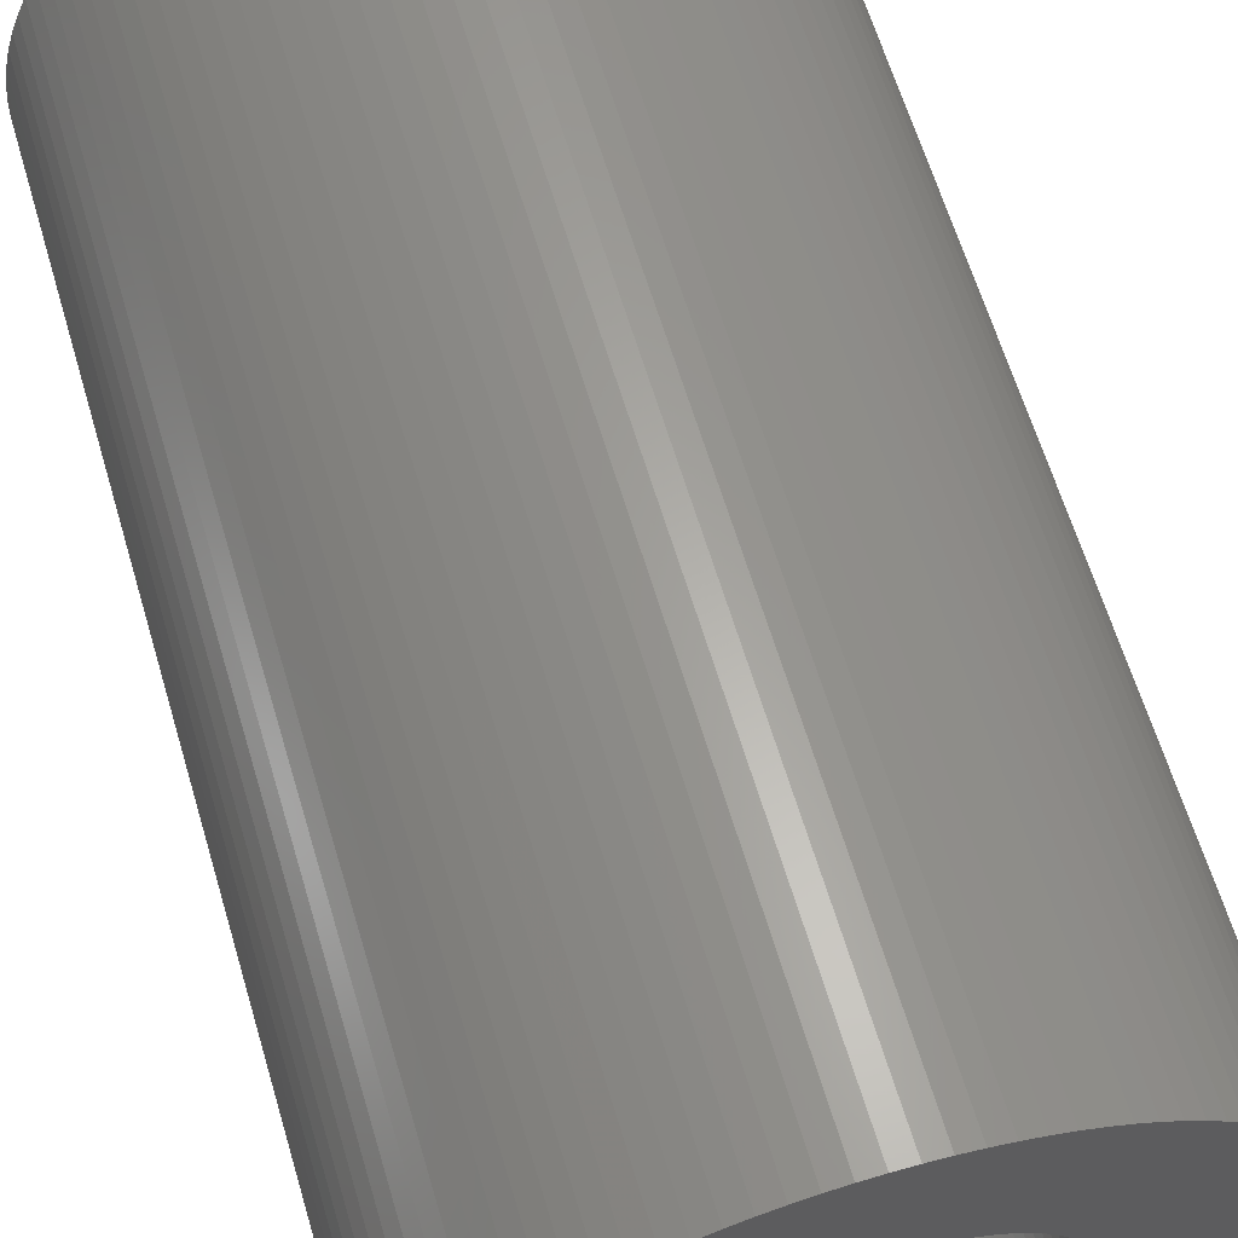
<metadata>
{"format":"stl","ext":"stl","renderer":"f3d","projection":"perspective","resolution":1024,"background":"white","views":[{"elev":62.8,"azim":163.5,"up":"+Y"}]}
</metadata>
<code>
# stl→obj: 400 verts, 800 faces
v 4.491 0.2826 7.63
v 4.465 0.564 -7.63
v 4.465 0.564 7.63
v 4.491 0.2826 -7.63
v 4.5 0 7.63
v 4.5 0 -7.63
v -4.072 1.916 -7.63
v -3.943 2.168 7.63
v -3.943 2.168 -7.63
v -4.072 1.916 7.63
v -3.799 2.411 7.63
v -3.799 2.411 -7.63
v 1.119 -4.359 -7.63
v 1.391 -4.28 7.63
v 1.119 -4.359 7.63
v 1.391 -4.28 -7.63
v 4.072 -1.916 7.63
v 4.184 -1.657 -7.63
v 4.184 -1.657 7.63
v 4.072 -1.916 -7.63
v 4.28 1.391 7.63
v 4.184 1.657 -7.63
v 4.184 1.657 7.63
v 4.28 1.391 -7.63
v -2.168 -3.943 -7.63
v -1.916 -4.072 7.63
v -2.168 -3.943 7.63
v -1.916 -4.072 -7.63
v 1.916 -4.072 -7.63
v 2.168 -3.943 7.63
v 1.916 -4.072 7.63
v 2.168 -3.943 -7.63
v -2.411 -3.799 -7.63
v -2.411 -3.799 7.63
v -4.28 1.391 -7.63
v -4.184 1.657 7.63
v -4.184 1.657 -7.63
v -4.28 1.391 7.63
v 4.28 -1.391 -7.63
v 4.28 -1.391 7.63
v 4.072 1.916 -7.63
v 4.072 1.916 7.63
v 4.42 -0.8432 7.63
v 4.465 -0.564 -7.63
v 4.465 -0.564 7.63
v 4.42 -0.8432 -7.63
v 4.42 0.8432 7.63
v 4.359 1.119 -7.63
v 4.359 1.119 7.63
v 4.42 0.8432 -7.63
v -1.391 4.28 -7.63
v -1.657 4.184 7.63
v -1.391 4.28 7.63
v -1.657 4.184 -7.63
v 1.657 -4.184 -7.63
v 1.657 -4.184 7.63
v 2.645 3.641 -7.63
v 2.411 3.799 7.63
v 2.645 3.641 7.63
v 2.411 3.799 -7.63
v -4.184 -1.657 -7.63
v -4.28 -1.391 7.63
v -4.28 -1.391 -7.63
v -4.184 -1.657 7.63
v 0.8432 4.42 -7.63
v 0.564 4.465 7.63
v 0.8432 4.42 7.63
v 0.564 4.465 -7.63
v -1.657 -4.184 -7.63
v -1.391 -4.28 7.63
v -1.657 -4.184 7.63
v -1.391 -4.28 -7.63
v 1.916 4.072 -7.63
v 1.657 4.184 7.63
v 1.916 4.072 7.63
v 1.657 4.184 -7.63
v 2.168 3.943 7.63
v 2.168 3.943 -7.63
v 4.359 -1.119 -7.63
v 4.359 -1.119 7.63
v -3.467 2.868 -7.63
v -3.28 3.08 7.63
v -3.28 3.08 -7.63
v -3.467 2.868 7.63
v -3.28 -3.08 -7.63
v -3.467 -2.868 7.63
v -3.467 -2.868 -7.63
v -3.28 -3.08 7.63
v 0 -4.5 -7.63
v 0.2826 -4.491 7.63
v 0 -4.5 7.63
v 0.2826 -4.491 -7.63
v -0.2826 4.491 -7.63
v -0.564 4.465 7.63
v -0.2826 4.491 7.63
v -0.564 4.465 -7.63
v -3.943 -2.168 -7.63
v -4.072 -1.916 7.63
v -4.072 -1.916 -7.63
v -3.943 -2.168 7.63
v -0.8432 -4.42 -7.63
v -0.564 -4.465 7.63
v -0.8432 -4.42 7.63
v -0.564 -4.465 -7.63
v 1.391 4.28 -7.63
v 1.119 4.359 7.63
v 1.391 4.28 7.63
v 1.119 4.359 -7.63
v 3.28 -3.08 7.63
v 3.467 -2.868 -7.63
v 3.467 -2.868 7.63
v 3.28 -3.08 -7.63
v 3.641 -2.645 7.63
v 3.799 -2.411 -7.63
v 3.799 -2.411 7.63
v 3.641 -2.645 -7.63
v 2.25 0 7.63
v 2.246 0.1413 7.63
v 4.491 -0.2826 7.63
v 2.232 0.282 7.63
v 2.246 -0.1413 7.63
v 2.21 0.4216 7.63
v 2.179 0.5596 7.63
v 2.232 -0.282 7.63
v 2.14 0.6953 7.63
v 2.092 0.8283 7.63
v 2.21 -0.4216 7.63
v 2.036 0.958 7.63
v 3.943 2.168 7.63
v 1.972 1.084 7.63
v 3.799 2.411 7.63
v 2.179 -0.5596 7.63
v 1.9 1.206 7.63
v 3.641 2.645 7.63
v 1.82 1.323 7.63
v 3.467 2.868 7.63
v 2.14 -0.6953 7.63
v 1.734 1.434 7.63
v 3.28 3.08 7.63
v 1.64 1.54 7.63
v 3.08 3.28 7.63
v 2.092 -0.8283 7.63
v 1.54 1.64 7.63
v 2.868 3.467 7.63
v 1.434 1.734 7.63
v 2.036 -0.958 7.63
v 1.323 1.82 7.63
v 3.943 -2.168 7.63
v 1.972 -1.084 7.63
v 1.206 1.9 7.63
v 1.084 1.972 7.63
v 0.958 2.036 7.63
v 0.8283 2.092 7.63
v 0.6953 2.14 7.63
v 0.5596 2.179 7.63
v 0.4216 2.21 7.63
v 0.282 2.232 7.63
v 0.2826 4.491 7.63
v 0.1413 2.246 7.63
v 0 4.5 7.63
v 0 2.25 7.63
v -0.1413 2.246 7.63
v -0.282 2.232 7.63
v -0.4216 2.21 7.63
v -0.8432 4.42 7.63
v -0.5596 2.179 7.63
v -1.119 4.359 7.63
v -0.6953 2.14 7.63
v -0.8283 2.092 7.63
v -0.958 2.036 7.63
v -1.916 4.072 7.63
v -1.084 1.972 7.63
v -2.168 3.943 7.63
v -1.206 1.9 7.63
v -2.411 3.799 7.63
v -1.323 1.82 7.63
v -2.645 3.641 7.63
v -1.434 1.734 7.63
v -2.868 3.467 7.63
v -1.54 1.64 7.63
v -3.08 3.28 7.63
v -1.64 1.54 7.63
v -1.734 1.434 7.63
v -1.82 1.323 7.63
v -3.641 2.645 7.63
v -1.9 1.206 7.63
v -1.972 1.084 7.63
v 1.9 -1.206 7.63
v 1.82 -1.323 7.63
v 1.734 -1.434 7.63
v 1.64 -1.54 7.63
v 3.08 -3.28 7.63
v 1.54 -1.64 7.63
v 2.868 -3.467 7.63
v 1.434 -1.734 7.63
v 2.645 -3.641 7.63
v 1.323 -1.82 7.63
v 2.411 -3.799 7.63
v 1.206 -1.9 7.63
v 1.084 -1.972 7.63
v 0.958 -2.036 7.63
v 0.8283 -2.092 7.63
v 0.6953 -2.14 7.63
v 0.5596 -2.179 7.63
v 0.8432 -4.42 7.63
v 0.4216 -2.21 7.63
v 0.564 -4.465 7.63
v 0.282 -2.232 7.63
v 0.1413 -2.246 7.63
v 0 -2.25 7.63
v -0.1413 -2.246 7.63
v -0.2826 -4.491 7.63
v -0.282 -2.232 7.63
v -0.4216 -2.21 7.63
v -0.5596 -2.179 7.63
v -1.119 -4.359 7.63
v -0.6953 -2.14 7.63
v -0.8283 -2.092 7.63
v -0.958 -2.036 7.63
v -1.084 -1.972 7.63
v -1.206 -1.9 7.63
v -1.323 -1.82 7.63
v -2.645 -3.641 7.63
v -1.434 -1.734 7.63
v -2.868 -3.467 7.63
v -1.54 -1.64 7.63
v -3.08 -3.28 7.63
v -1.64 -1.54 7.63
v -1.734 -1.434 7.63
v -1.82 -1.323 7.63
v -3.641 -2.645 7.63
v -1.9 -1.206 7.63
v -3.799 -2.411 7.63
v -1.972 -1.084 7.63
v -2.036 -0.958 7.63
v -2.092 -0.8283 7.63
v -2.14 -0.6953 7.63
v -2.179 -0.5596 7.63
v -4.359 -1.119 7.63
v -2.21 -0.4216 7.63
v -4.42 -0.8432 7.63
v -2.232 -0.282 7.63
v -4.465 -0.564 7.63
v -2.246 -0.1413 7.63
v -4.491 -0.2826 7.63
v -2.25 0 7.63
v -2.036 0.958 7.63
v -2.092 0.8283 7.63
v -2.14 0.6953 7.63
v -2.179 0.5596 7.63
v -4.359 1.119 7.63
v -2.21 0.4216 7.63
v -4.42 0.8432 7.63
v -2.232 0.282 7.63
v -4.465 0.564 7.63
v -2.246 0.1413 7.63
v -4.491 0.2826 7.63
v -4.5 0 7.63
v -0.8432 4.42 -7.63
v 3.943 -2.168 -7.63
v 4.491 -0.2826 -7.63
v 3.08 3.28 -7.63
v 3.28 3.08 -7.63
v 2.868 3.467 -7.63
v -3.08 -3.28 -7.63
v -2.411 3.799 -7.63
v -2.645 3.641 -7.63
v -3.641 2.645 -7.63
v -4.5 0 -7.63
v -4.491 0.2826 -7.63
v 3.799 2.411 -7.63
v 3.943 2.168 -7.63
v -4.42 0.8432 -7.63
v -4.359 1.119 -7.63
v -4.465 -0.564 -7.63
v -4.491 -0.2826 -7.63
v -1.119 -4.359 -7.63
v -4.42 -0.8432 -7.63
v -2.168 3.943 -7.63
v 0.8432 -4.42 -7.63
v -4.465 0.564 -7.63
v 2.411 -3.799 -7.63
v 0.564 -4.465 -7.63
v -1.916 4.072 -7.63
v -4.359 -1.119 -7.63
v -2.868 -3.467 -7.63
v -3.641 -2.645 -7.63
v -3.799 -2.411 -7.63
v 2.645 -3.641 -7.63
v -2.868 3.467 -7.63
v -3.08 3.28 -7.63
v 3.641 2.645 -7.63
v 0.2826 4.491 -7.63
v 0 4.5 -7.63
v -2.645 -3.641 -7.63
v 3.08 -3.28 -7.63
v 3.467 2.868 -7.63
v -0.2826 -4.491 -7.63
v -1.119 4.359 -7.63
v 2.868 -3.467 -7.63
v 2.25 0 -7.63
v 2.246 -0.1413 -7.63
v 2.232 -0.282 -7.63
v 2.246 0.1413 -7.63
v 2.21 -0.4216 -7.63
v 2.179 -0.5596 -7.63
v 2.232 0.282 -7.63
v 2.14 -0.6953 -7.63
v 2.092 -0.8283 -7.63
v 2.21 0.4216 -7.63
v 2.036 -0.958 -7.63
v 1.972 -1.084 -7.63
v 2.179 0.5596 -7.63
v 1.9 -1.206 -7.63
v 1.82 -1.323 -7.63
v 2.14 0.6953 -7.63
v 1.734 -1.434 -7.63
v 1.64 -1.54 -7.63
v 2.092 0.8283 -7.63
v 1.54 -1.64 -7.63
v 1.434 -1.734 -7.63
v 2.036 0.958 -7.63
v 1.323 -1.82 -7.63
v 1.972 1.084 -7.63
v 1.206 -1.9 -7.63
v 1.084 -1.972 -7.63
v 0.958 -2.036 -7.63
v 0.8283 -2.092 -7.63
v 0.6953 -2.14 -7.63
v 0.5596 -2.179 -7.63
v 0.4216 -2.21 -7.63
v 0.282 -2.232 -7.63
v 0.1413 -2.246 -7.63
v 0 -2.25 -7.63
v -0.1413 -2.246 -7.63
v -0.282 -2.232 -7.63
v -0.4216 -2.21 -7.63
v -0.5596 -2.179 -7.63
v -0.6953 -2.14 -7.63
v -0.8283 -2.092 -7.63
v -0.958 -2.036 -7.63
v -1.084 -1.972 -7.63
v -1.206 -1.9 -7.63
v -1.323 -1.82 -7.63
v -1.434 -1.734 -7.63
v -1.54 -1.64 -7.63
v -1.64 -1.54 -7.63
v -1.734 -1.434 -7.63
v -1.82 -1.323 -7.63
v -1.9 -1.206 -7.63
v -1.972 -1.084 -7.63
v 1.9 1.206 -7.63
v 1.82 1.323 -7.63
v 1.734 1.434 -7.63
v 1.64 1.54 -7.63
v 1.54 1.64 -7.63
v 1.434 1.734 -7.63
v 1.323 1.82 -7.63
v 1.206 1.9 -7.63
v 1.084 1.972 -7.63
v 0.958 2.036 -7.63
v 0.8283 2.092 -7.63
v 0.6953 2.14 -7.63
v 0.5596 2.179 -7.63
v 0.4216 2.21 -7.63
v 0.282 2.232 -7.63
v 0.1413 2.246 -7.63
v 0 2.25 -7.63
v -0.1413 2.246 -7.63
v -0.282 2.232 -7.63
v -0.4216 2.21 -7.63
v -0.5596 2.179 -7.63
v -0.6953 2.14 -7.63
v -0.8283 2.092 -7.63
v -0.958 2.036 -7.63
v -1.084 1.972 -7.63
v -1.206 1.9 -7.63
v -1.323 1.82 -7.63
v -1.434 1.734 -7.63
v -1.54 1.64 -7.63
v -1.64 1.54 -7.63
v -1.734 1.434 -7.63
v -1.82 1.323 -7.63
v -1.9 1.206 -7.63
v -1.972 1.084 -7.63
v -2.036 0.958 -7.63
v -2.092 0.8283 -7.63
v -2.14 0.6953 -7.63
v -2.179 0.5596 -7.63
v -2.21 0.4216 -7.63
v -2.232 0.282 -7.63
v -2.246 0.1413 -7.63
v -2.25 0 -7.63
v -2.036 -0.958 -7.63
v -2.092 -0.8283 -7.63
v -2.14 -0.6953 -7.63
v -2.179 -0.5596 -7.63
v -2.21 -0.4216 -7.63
v -2.232 -0.282 -7.63
v -2.246 -0.1413 -7.63
f 1 2 3
f 2 1 4
f 5 4 1
f 4 5 6
f 7 8 9
f 8 7 10
f 9 11 12
f 11 9 8
f 13 14 15
f 14 13 16
f 17 18 19
f 18 17 20
f 21 22 23
f 22 21 24
f 25 26 27
f 26 25 28
f 29 30 31
f 30 29 32
f 33 27 34
f 27 33 25
f 35 36 37
f 36 35 38
f 19 39 40
f 39 19 18
f 23 41 42
f 41 23 22
f 43 44 45
f 44 43 46
f 47 48 49
f 48 47 50
f 51 52 53
f 52 51 54
f 55 31 56
f 31 55 29
f 57 58 59
f 58 57 60
f 61 62 63
f 62 61 64
f 65 66 67
f 66 65 68
f 69 70 71
f 70 69 72
f 73 74 75
f 74 73 76
f 60 77 58
f 77 60 78
f 40 79 80
f 79 40 39
f 81 82 83
f 82 81 84
f 78 75 77
f 75 78 73
f 85 86 87
f 86 85 88
f 89 90 91
f 90 89 92
f 93 94 95
f 94 93 96
f 97 98 99
f 98 97 100
f 101 102 103
f 102 101 104
f 105 106 107
f 106 105 108
f 109 110 111
f 110 109 112
f 113 114 115
f 114 113 116
f 117 5 1
f 118 1 3
f 5 117 119
f 120 3 47
f 121 119 117
f 122 47 49
f 119 121 45
f 123 49 21
f 124 45 121
f 125 21 23
f 45 124 43
f 126 23 42
f 127 43 124
f 128 42 129
f 43 127 80
f 130 129 131
f 132 80 127
f 133 131 134
f 80 132 40
f 135 134 136
f 137 40 132
f 138 136 139
f 40 137 19
f 140 139 141
f 142 19 137
f 143 141 144
f 19 142 17
f 145 144 59
f 146 17 142
f 147 59 58
f 17 146 148
f 149 148 146
f 1 118 117
f 3 120 118
f 47 122 120
f 49 123 122
f 150 58 77
f 21 125 123
f 23 126 125
f 42 128 126
f 129 130 128
f 151 77 75
f 131 133 130
f 134 135 133
f 136 138 135
f 152 75 74
f 139 140 138
f 141 143 140
f 144 145 143
f 153 74 107
f 59 147 145
f 58 150 147
f 154 107 106
f 77 151 150
f 75 152 151
f 155 106 67
f 74 153 152
f 107 154 153
f 156 67 66
f 106 155 154
f 67 156 155
f 157 66 158
f 66 157 156
f 158 159 157
f 160 159 158
f 160 161 159
f 160 162 161
f 95 162 160
f 162 95 163
f 94 163 95
f 163 94 164
f 165 164 94
f 164 165 166
f 167 166 165
f 166 167 168
f 53 168 167
f 168 53 169
f 52 169 53
f 169 52 170
f 171 170 52
f 170 171 172
f 173 172 171
f 172 173 174
f 175 174 173
f 174 175 176
f 177 176 175
f 176 177 178
f 179 178 177
f 178 179 180
f 181 180 179
f 180 181 182
f 82 182 181
f 182 82 183
f 84 183 82
f 183 84 184
f 185 184 84
f 184 185 186
f 11 186 185
f 186 11 187
f 8 187 11
f 148 149 115
f 188 115 149
f 115 188 113
f 189 113 188
f 113 189 111
f 190 111 189
f 111 190 109
f 191 109 190
f 109 191 192
f 193 192 191
f 192 193 194
f 195 194 193
f 194 195 196
f 197 196 195
f 196 197 198
f 199 198 197
f 198 199 30
f 200 30 199
f 30 200 31
f 201 31 200
f 31 201 56
f 202 56 201
f 56 202 14
f 203 14 202
f 14 203 15
f 204 15 203
f 15 204 205
f 206 205 204
f 205 206 207
f 208 207 206
f 207 208 90
f 209 90 208
f 210 90 209
f 210 91 90
f 211 91 210
f 212 211 213
f 211 212 91
f 102 213 214
f 103 214 215
f 213 102 212
f 216 215 217
f 70 217 218
f 214 103 102
f 71 218 219
f 26 219 220
f 215 216 103
f 27 220 221
f 34 221 222
f 217 70 216
f 223 222 224
f 225 224 226
f 227 226 228
f 218 71 70
f 88 228 229
f 86 229 230
f 231 230 232
f 219 26 71
f 233 232 234
f 100 234 235
f 98 235 236
f 64 236 237
f 220 27 26
f 62 237 238
f 239 238 240
f 241 240 242
f 243 242 244
f 245 244 246
f 187 8 247
f 221 34 27
f 10 247 8
f 222 223 34
f 247 10 248
f 224 225 223
f 36 248 10
f 226 227 225
f 248 36 249
f 228 88 227
f 38 249 36
f 229 86 88
f 249 38 250
f 230 231 86
f 251 250 38
f 232 233 231
f 250 251 252
f 234 100 233
f 253 252 251
f 235 98 100
f 252 253 254
f 236 64 98
f 255 254 253
f 237 62 64
f 254 255 256
f 238 239 62
f 257 256 255
f 240 241 239
f 256 257 246
f 242 243 241
f 258 246 257
f 244 245 243
f 246 258 245
f 96 165 94
f 165 96 259
f 148 20 17
f 20 148 260
f 119 6 5
f 6 119 261
f 49 24 21
f 24 49 48
f 139 262 141
f 262 139 263
f 262 144 141
f 144 262 264
f 265 88 85
f 88 265 227
f 266 177 175
f 177 266 267
f 12 185 268
f 185 12 11
f 111 116 113
f 116 111 110
f 269 257 270
f 257 269 258
f 28 71 26
f 71 28 69
f 129 271 131
f 271 129 272
f 273 251 274
f 251 273 253
f 275 245 276
f 245 275 243
f 277 103 216
f 103 277 101
f 278 243 275
f 243 278 241
f 42 272 129
f 272 42 41
f 279 175 173
f 175 279 266
f 280 15 205
f 15 280 13
f 281 253 273
f 253 281 255
f 32 198 30
f 198 32 282
f 274 38 35
f 38 274 251
f 283 205 207
f 205 283 280
f 54 171 52
f 171 54 284
f 285 241 278
f 241 285 239
f 265 225 227
f 225 265 286
f 287 233 288
f 233 287 231
f 282 196 198
f 196 282 289
f 290 181 179
f 181 290 291
f 92 207 90
f 207 92 283
f 16 56 14
f 56 16 55
f 80 46 43
f 46 80 79
f 45 261 119
f 261 45 44
f 264 59 144
f 59 264 57
f 131 292 134
f 292 131 271
f 3 50 47
f 50 3 2
f 268 84 81
f 84 268 185
f 276 258 269
f 258 276 245
f 293 160 158
f 160 293 294
f 267 179 177
f 179 267 290
f 288 100 97
f 100 288 233
f 115 260 148
f 260 115 114
f 294 95 160
f 95 294 93
f 37 10 7
f 10 37 36
f 295 34 223
f 34 295 33
f 99 64 61
f 64 99 98
f 72 216 70
f 216 72 277
f 87 231 287
f 231 87 86
f 192 112 109
f 112 192 296
f 83 181 291
f 181 83 82
f 68 158 66
f 158 68 293
f 284 173 171
f 173 284 279
f 76 107 74
f 107 76 105
f 134 297 136
f 297 134 292
f 136 263 139
f 263 136 297
f 104 212 102
f 212 104 298
f 298 91 212
f 91 298 89
f 299 53 167
f 53 299 51
f 259 167 165
f 167 259 299
f 300 192 194
f 192 300 296
f 289 194 196
f 194 289 300
f 270 255 281
f 255 270 257
f 301 6 261
f 302 261 44
f 6 301 4
f 303 44 46
f 304 4 301
f 305 46 79
f 4 304 2
f 306 79 39
f 307 2 304
f 308 39 18
f 2 307 50
f 309 18 20
f 310 50 307
f 311 20 260
f 50 310 48
f 312 260 114
f 313 48 310
f 314 114 116
f 48 313 24
f 315 116 110
f 316 24 313
f 317 110 112
f 24 316 22
f 318 112 296
f 319 22 316
f 320 296 300
f 22 319 41
f 321 300 289
f 322 41 319
f 323 289 282
f 41 322 272
f 324 272 322
f 261 302 301
f 44 303 302
f 46 305 303
f 79 306 305
f 325 282 32
f 39 308 306
f 18 309 308
f 20 311 309
f 260 312 311
f 326 32 29
f 114 314 312
f 116 315 314
f 110 317 315
f 327 29 55
f 112 318 317
f 296 320 318
f 300 321 320
f 328 55 16
f 289 323 321
f 282 325 323
f 329 16 13
f 32 326 325
f 29 327 326
f 330 13 280
f 55 328 327
f 16 329 328
f 331 280 283
f 13 330 329
f 280 331 330
f 332 283 92
f 283 332 331
f 92 333 332
f 89 333 92
f 89 334 333
f 89 335 334
f 298 335 89
f 335 298 336
f 104 336 298
f 336 104 337
f 101 337 104
f 337 101 338
f 277 338 101
f 338 277 339
f 72 339 277
f 339 72 340
f 69 340 72
f 340 69 341
f 28 341 69
f 341 28 342
f 25 342 28
f 342 25 343
f 33 343 25
f 343 33 344
f 295 344 33
f 344 295 345
f 286 345 295
f 345 286 346
f 265 346 286
f 346 265 347
f 85 347 265
f 347 85 348
f 87 348 85
f 348 87 349
f 287 349 87
f 349 287 350
f 288 350 287
f 350 288 351
f 97 351 288
f 272 324 271
f 352 271 324
f 271 352 292
f 353 292 352
f 292 353 297
f 354 297 353
f 297 354 263
f 355 263 354
f 263 355 262
f 356 262 355
f 262 356 264
f 357 264 356
f 264 357 57
f 358 57 357
f 57 358 60
f 359 60 358
f 60 359 78
f 360 78 359
f 78 360 73
f 361 73 360
f 73 361 76
f 362 76 361
f 76 362 105
f 363 105 362
f 105 363 108
f 364 108 363
f 108 364 65
f 365 65 364
f 65 365 68
f 366 68 365
f 68 366 293
f 367 293 366
f 368 293 367
f 368 294 293
f 369 294 368
f 93 369 370
f 369 93 294
f 96 370 371
f 259 371 372
f 370 96 93
f 299 372 373
f 51 373 374
f 371 259 96
f 54 374 375
f 284 375 376
f 372 299 259
f 279 376 377
f 266 377 378
f 373 51 299
f 267 378 379
f 290 379 380
f 291 380 381
f 374 54 51
f 83 381 382
f 81 382 383
f 268 383 384
f 375 284 54
f 12 384 385
f 9 385 386
f 7 386 387
f 37 387 388
f 376 279 284
f 35 388 389
f 274 389 390
f 273 390 391
f 281 391 392
f 270 392 393
f 351 97 394
f 377 266 279
f 99 394 97
f 378 267 266
f 394 99 395
f 379 290 267
f 61 395 99
f 380 291 290
f 395 61 396
f 381 83 291
f 63 396 61
f 382 81 83
f 396 63 397
f 383 268 81
f 285 397 63
f 384 12 268
f 397 285 398
f 385 9 12
f 278 398 285
f 386 7 9
f 398 278 399
f 387 37 7
f 275 399 278
f 388 35 37
f 399 275 400
f 389 274 35
f 276 400 275
f 390 273 274
f 400 276 393
f 391 281 273
f 269 393 276
f 392 270 281
f 393 269 270
f 63 239 285
f 239 63 62
f 108 67 106
f 67 108 65
f 286 223 225
f 223 286 295
f 304 120 307
f 120 304 118
f 244 393 246
f 393 244 400
f 340 219 218
f 219 340 341
f 314 149 312
f 149 314 188
f 228 348 229
f 348 228 347
f 323 199 197
f 199 323 325
f 330 206 204
f 206 330 331
f 316 126 319
f 126 316 125
f 230 350 232
f 350 230 349
f 380 178 180
f 178 380 379
f 326 201 200
f 201 326 327
f 343 222 221
f 222 343 344
f 378 174 176
f 174 378 377
f 379 176 178
f 176 379 378
f 364 154 155
f 154 364 363
f 301 118 304
f 118 301 117
f 369 161 162
f 161 369 368
f 363 153 154
f 153 363 362
f 325 200 199
f 200 325 326
f 358 145 147
f 145 358 357
f 324 133 352
f 133 324 130
f 249 387 248
f 387 249 388
f 315 188 314
f 188 315 189
f 322 130 324
f 130 322 128
f 308 132 306
f 132 308 137
f 318 190 317
f 190 318 191
f 187 384 186
f 384 187 385
f 328 203 202
f 203 328 329
f 254 390 252
f 390 254 391
f 302 117 301
f 117 302 121
f 329 204 203
f 204 329 330
f 337 215 214
f 215 337 338
f 377 172 174
f 172 377 376
f 341 220 219
f 220 341 342
f 310 123 313
f 123 310 122
f 313 125 316
f 125 313 123
f 319 128 322
f 128 319 126
f 246 392 256
f 392 246 393
f 339 218 217
f 218 339 340
f 311 142 309
f 142 311 146
f 362 152 153
f 152 362 361
f 359 147 150
f 147 359 358
f 317 189 315
f 189 317 190
f 232 351 234
f 351 232 350
f 256 391 254
f 391 256 392
f 252 389 250
f 389 252 390
f 354 140 355
f 140 354 138
f 234 394 235
f 394 234 351
f 327 202 201
f 202 327 328
f 373 166 168
f 166 373 372
f 352 135 353
f 135 352 133
f 320 191 318
f 191 320 193
f 355 143 356
f 143 355 140
f 374 168 169
f 168 374 373
f 371 163 164
f 163 371 370
f 333 210 209
f 210 333 334
f 372 164 166
f 164 372 371
f 353 138 354
f 138 353 135
f 375 169 170
f 169 375 374
f 309 137 308
f 137 309 142
f 238 398 240
f 398 238 397
f 226 347 228
f 347 226 346
f 305 124 303
f 124 305 127
f 184 382 183
f 382 184 383
f 332 209 208
f 209 332 333
f 342 221 220
f 221 342 343
f 307 122 310
f 122 307 120
f 368 159 161
f 159 368 367
f 370 162 163
f 162 370 369
f 303 121 302
f 121 303 124
f 240 399 242
f 399 240 398
f 320 195 193
f 195 320 321
f 242 400 244
f 400 242 399
f 366 156 157
f 156 366 365
f 247 385 187
f 385 247 386
f 336 214 213
f 214 336 337
f 182 380 180
f 380 182 381
f 376 170 172
f 170 376 375
f 357 143 145
f 143 357 356
f 183 381 182
f 381 183 382
f 248 386 247
f 386 248 387
f 236 396 237
f 396 236 395
f 321 197 195
f 197 321 323
f 345 226 224
f 226 345 346
f 235 395 236
f 395 235 394
f 237 397 238
f 397 237 396
f 229 349 230
f 349 229 348
f 344 224 222
f 224 344 345
f 338 217 215
f 217 338 339
f 367 157 159
f 157 367 366
f 306 127 305
f 127 306 132
f 331 208 206
f 208 331 332
f 365 155 156
f 155 365 364
f 334 211 210
f 211 334 335
f 312 146 311
f 146 312 149
f 360 150 151
f 150 360 359
f 361 151 152
f 151 361 360
f 335 213 211
f 213 335 336
f 250 388 249
f 388 250 389
f 186 383 184
f 383 186 384

</code>
